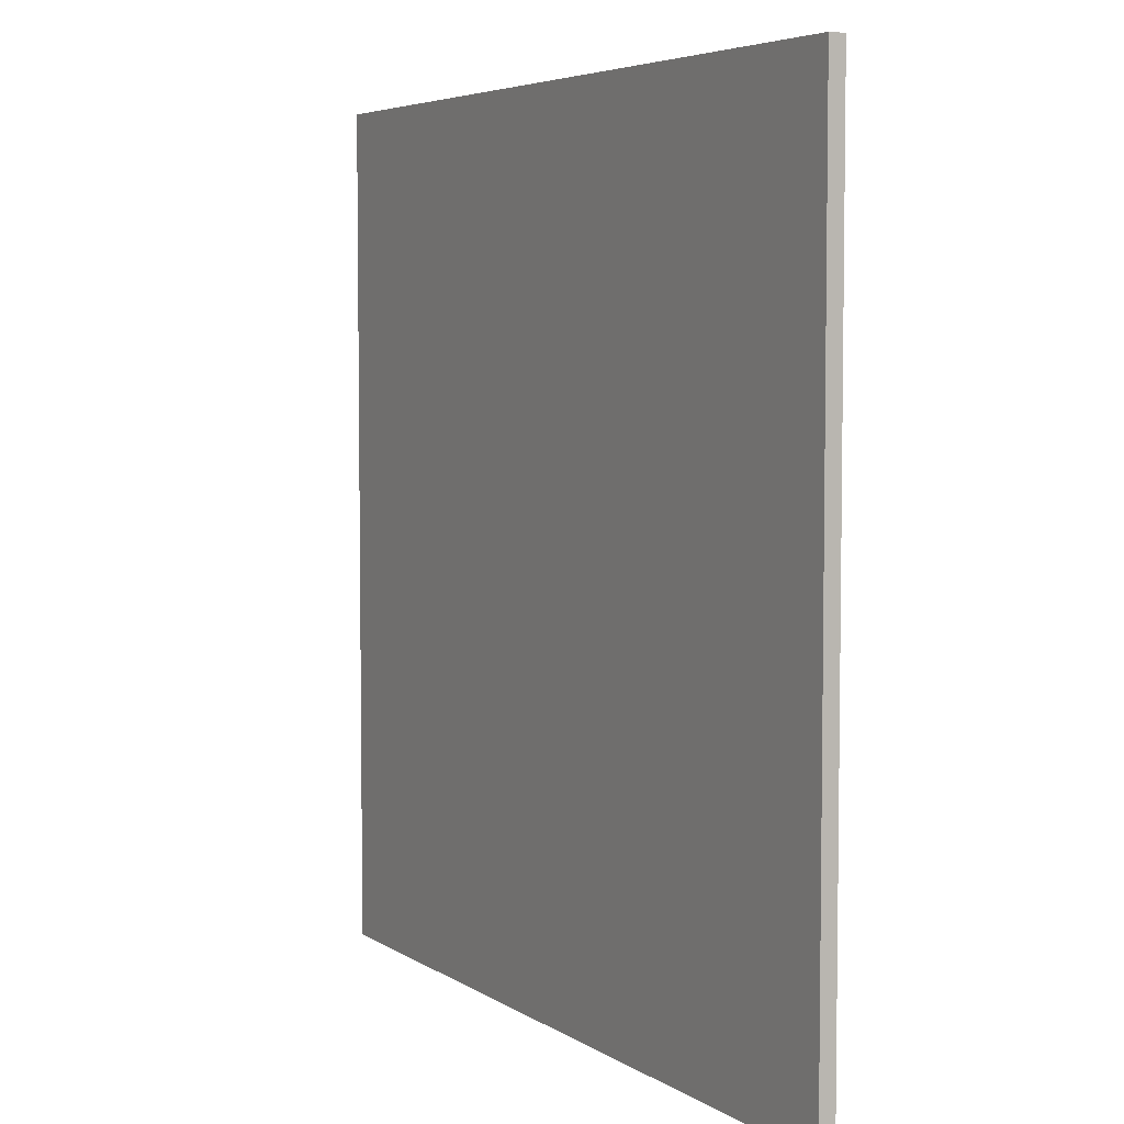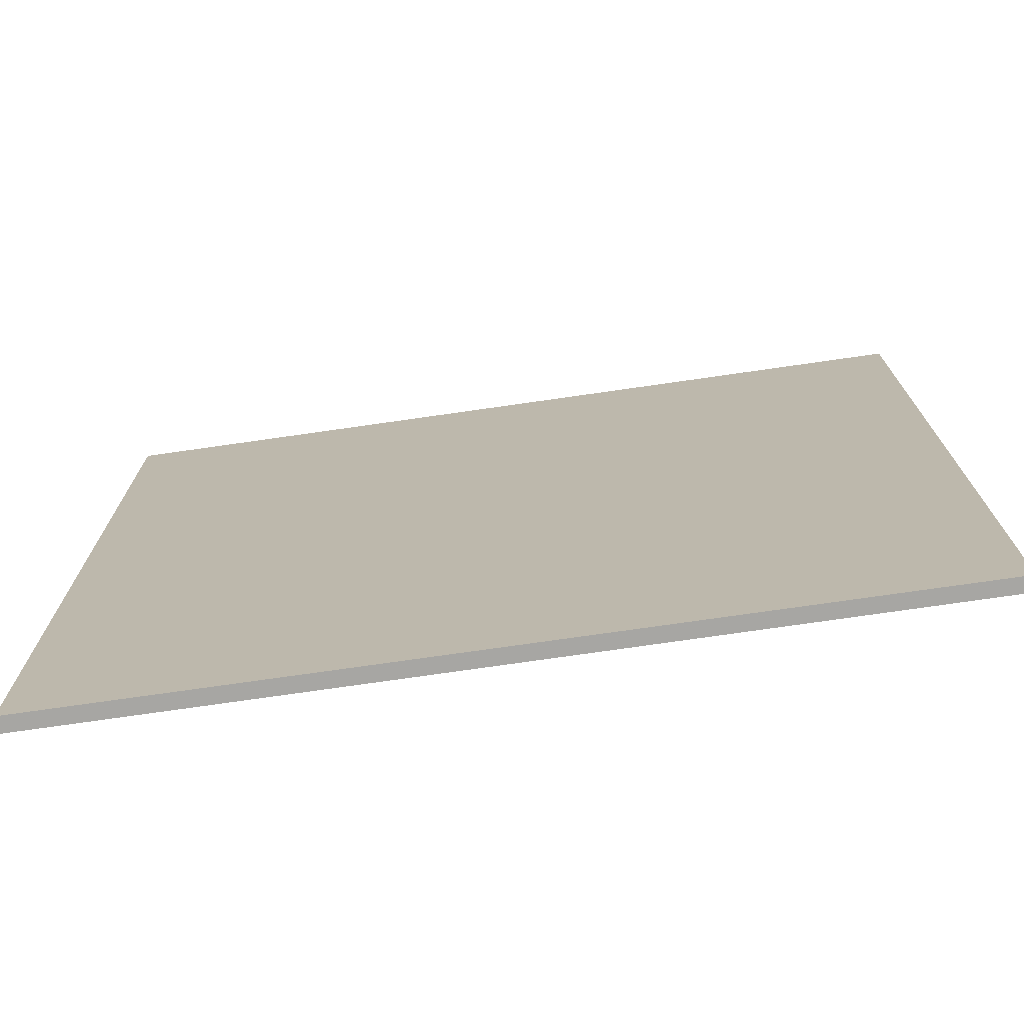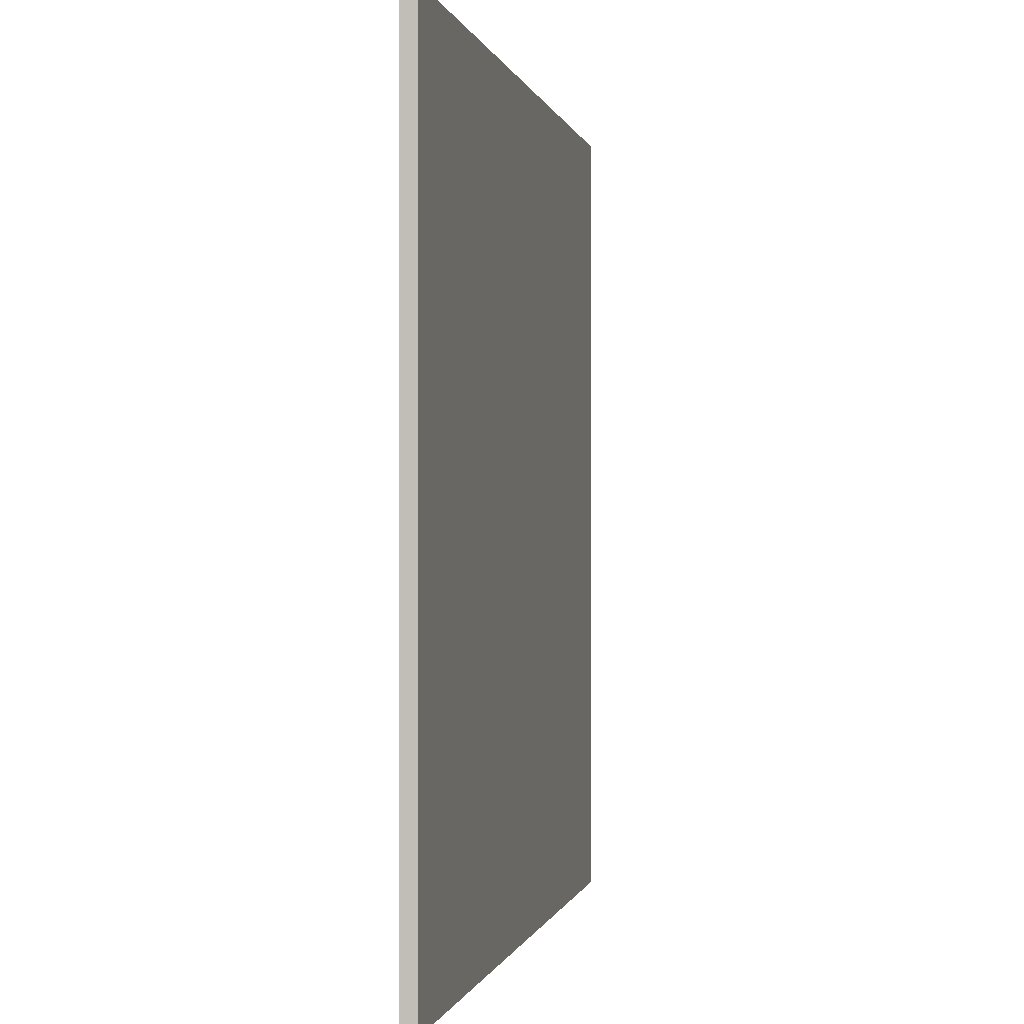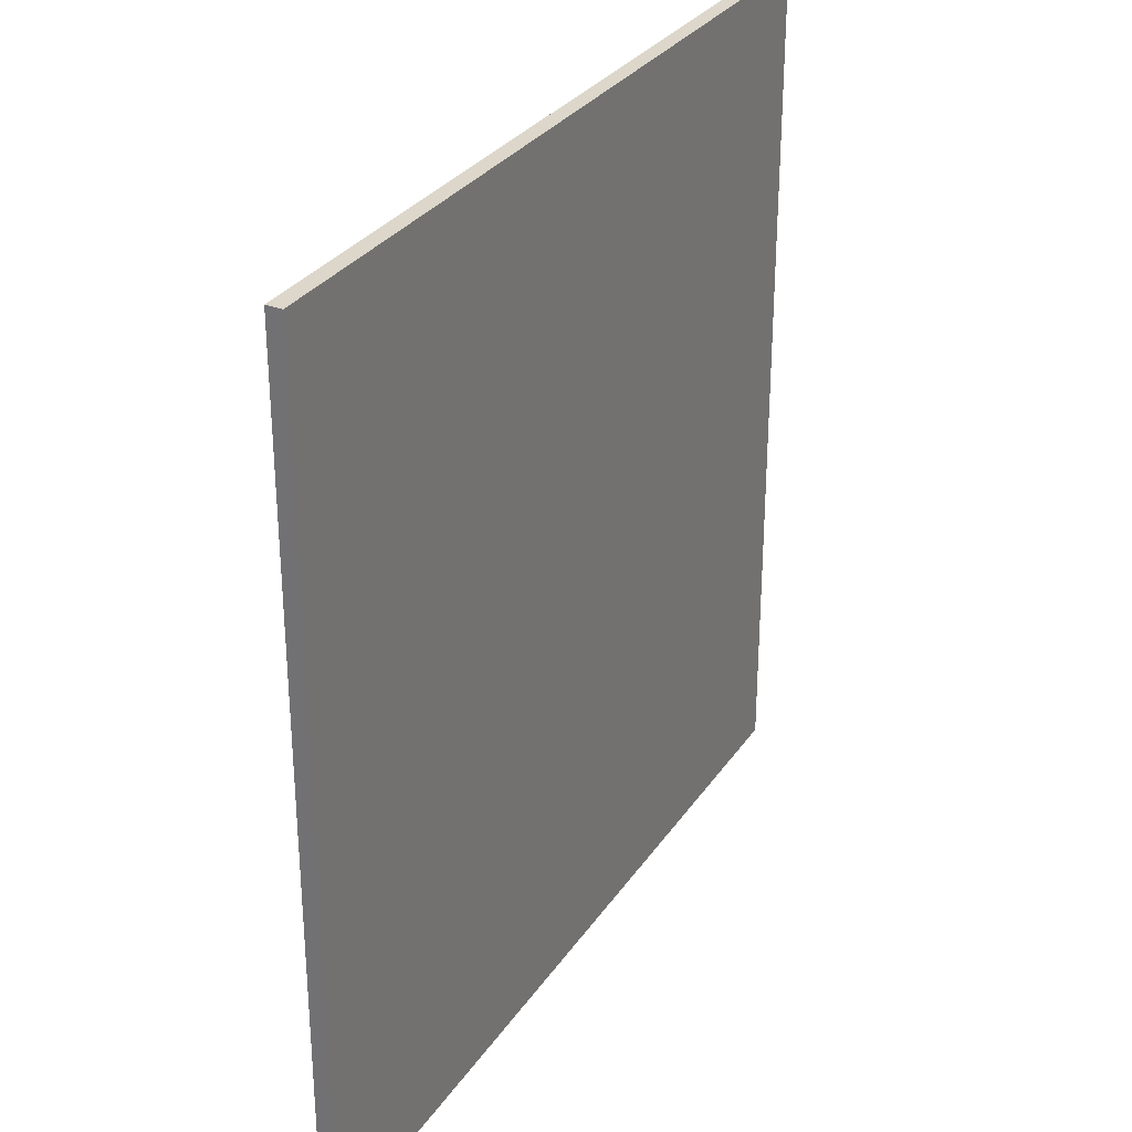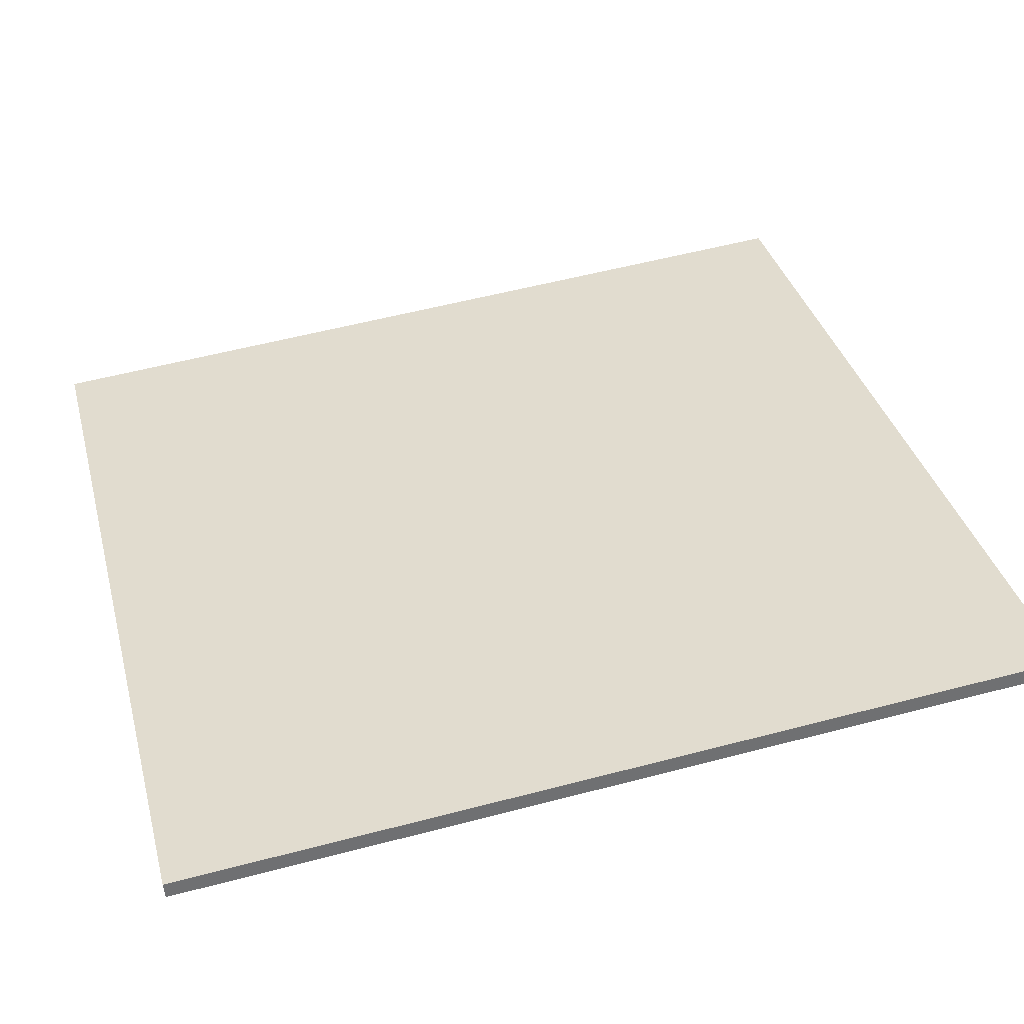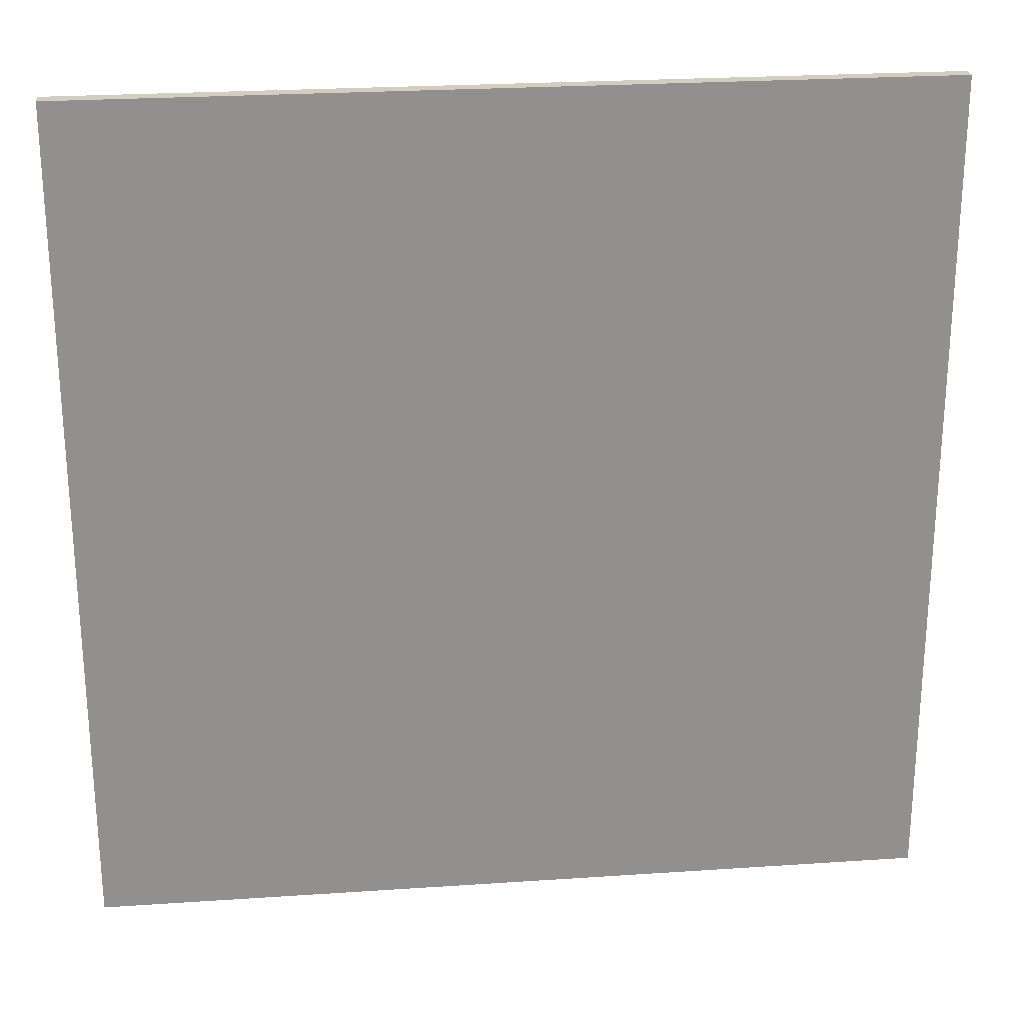
<metadata>
{"format":"obj","ext":"obj","renderer":"f3d","projection":"perspective","resolution":1024,"background":"white","views":[{"elev":5.1,"azim":-139.0,"up":"+Z"},{"elev":-74.2,"azim":-12.3,"up":"+Z"},{"elev":-0.3,"azim":-99.2,"up":"+Z"},{"elev":30.4,"azim":-82.5,"up":"+Z"},{"elev":56.6,"azim":-105.3,"up":"+Y"},{"elev":24.7,"azim":-26.8,"up":"+Z"}]}
</metadata>
<code>
v -39.68 58.5 -4.138
v -39.68 58.5 4.138
v -39.63 58.64 -4.138
v -39.63 58.64 4.138
v -47.43 61.4 -4.138
v -47.43 61.4 4.138
v -47.38 61.54 -4.138
v -47.38 61.54 4.138
f 1 3 4
f 4 2 1
f 5 6 8
f 8 7 5
f 1 2 6
f 6 5 1
f 3 7 8
f 8 4 3
f 1 5 7
f 7 3 1
f 2 4 8
f 8 6 2

</code>
